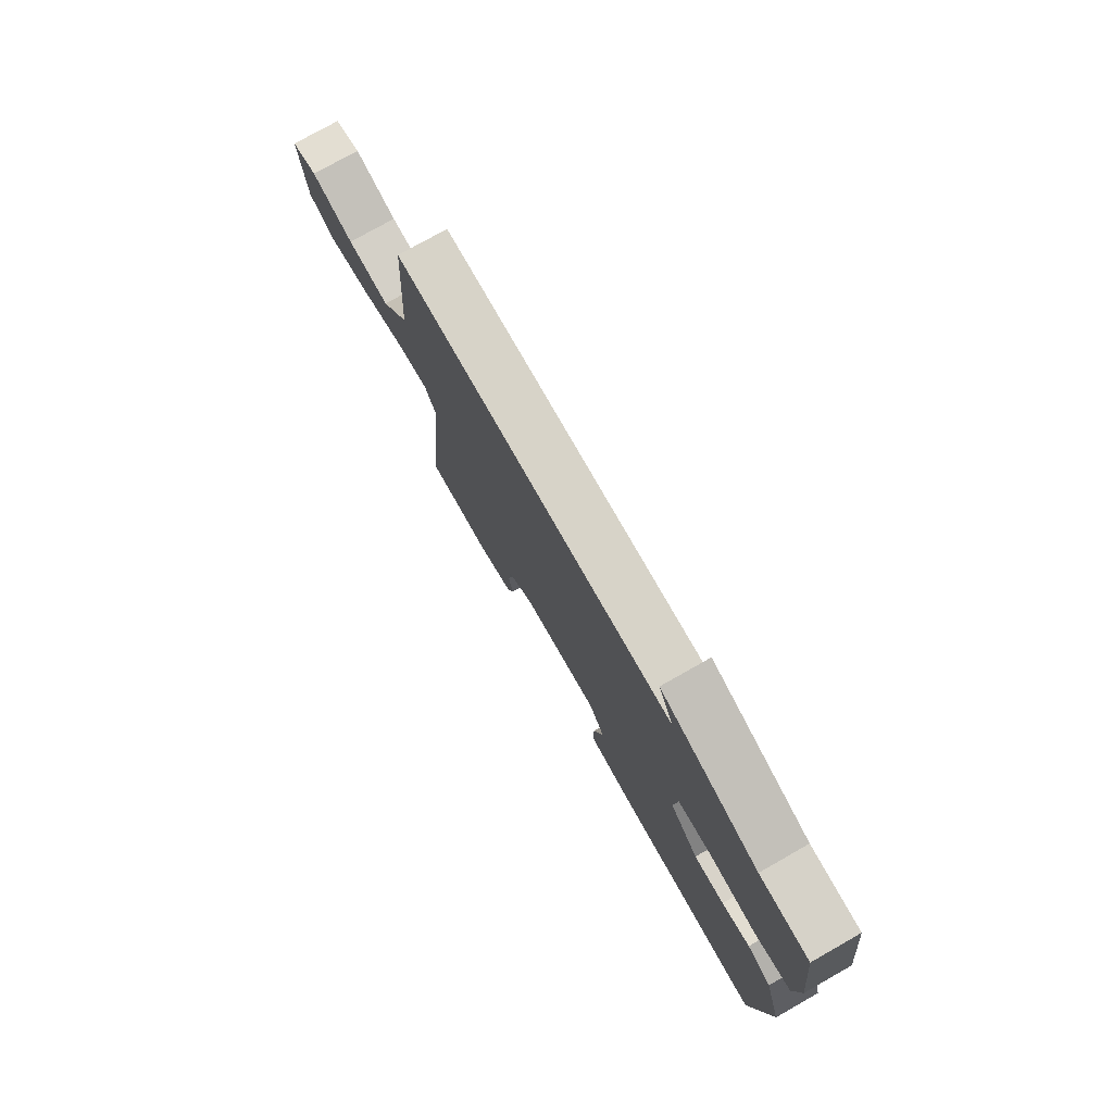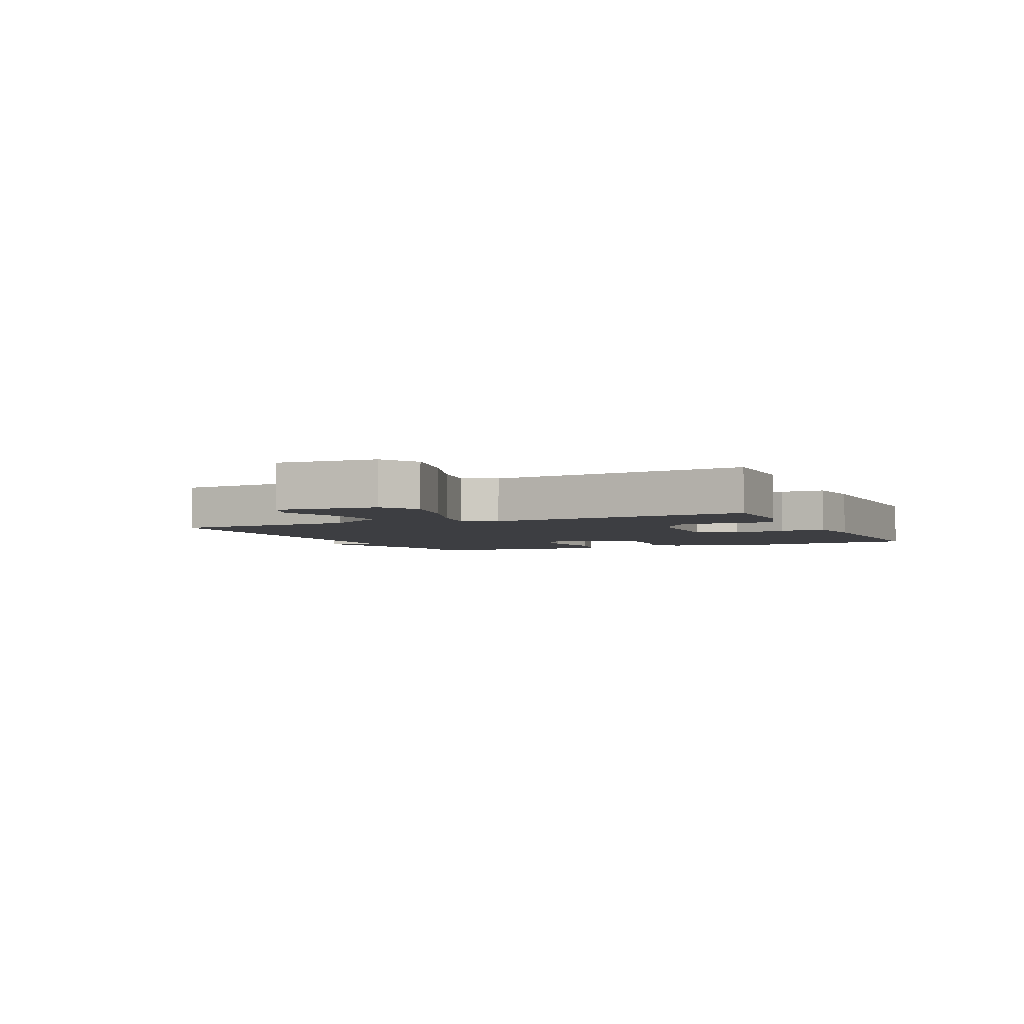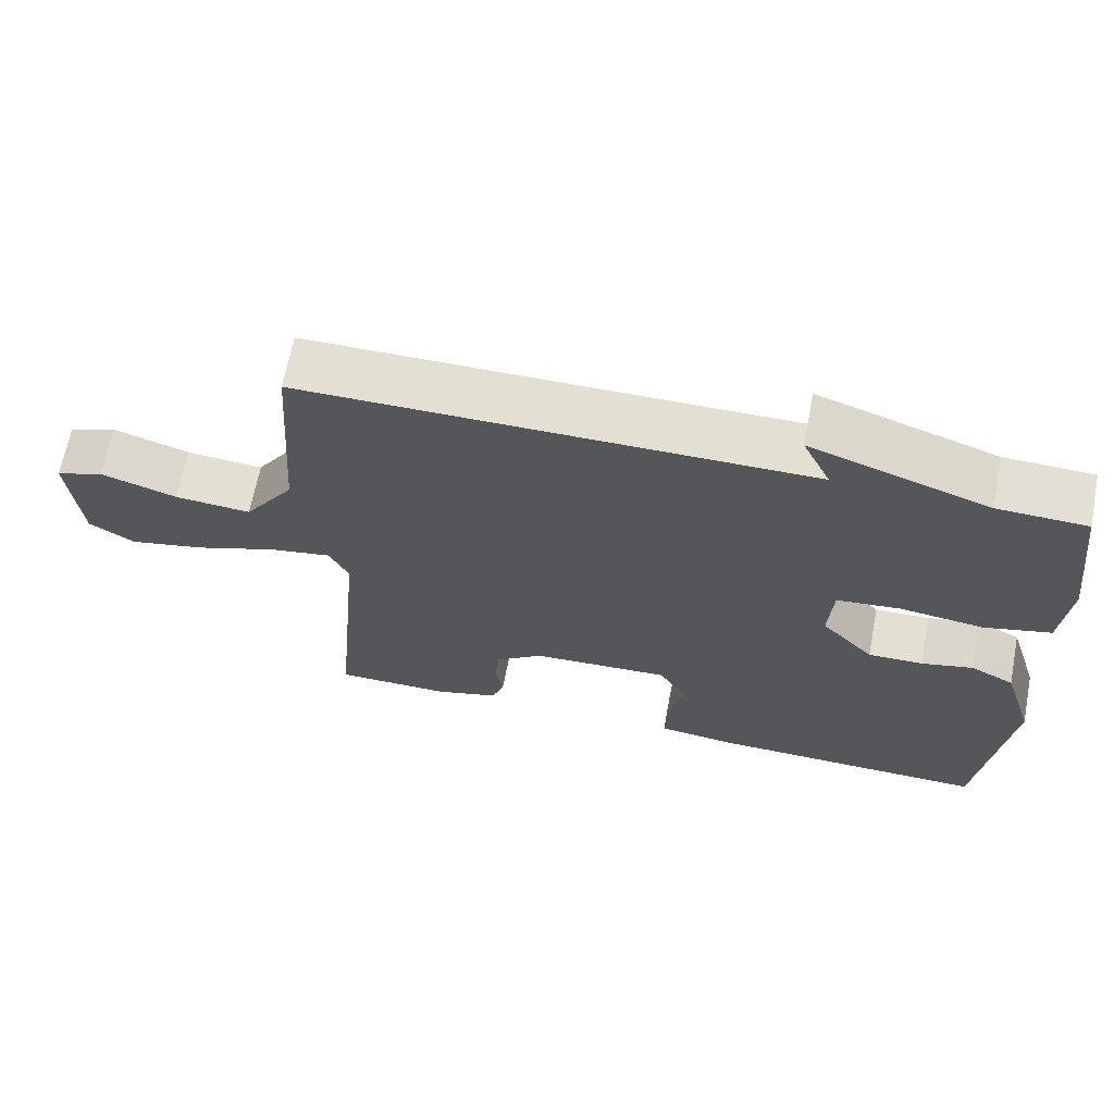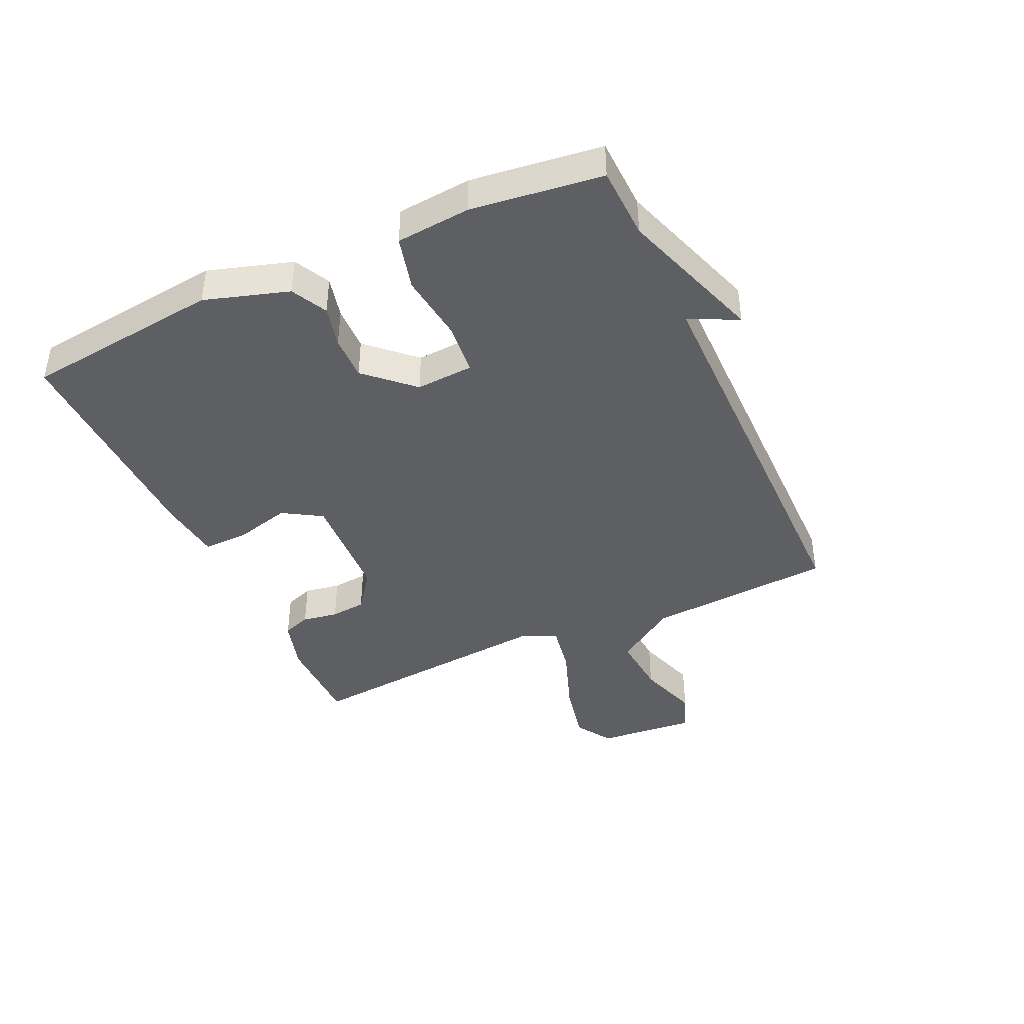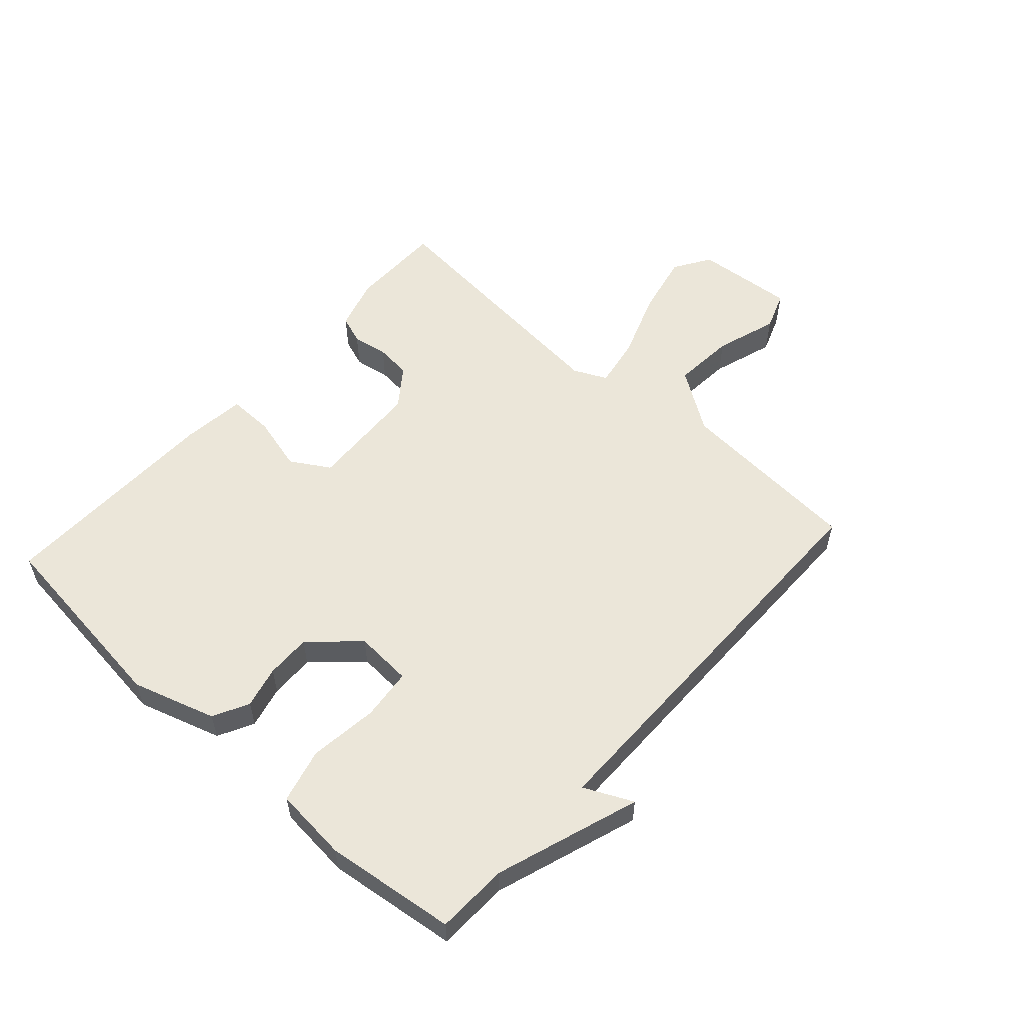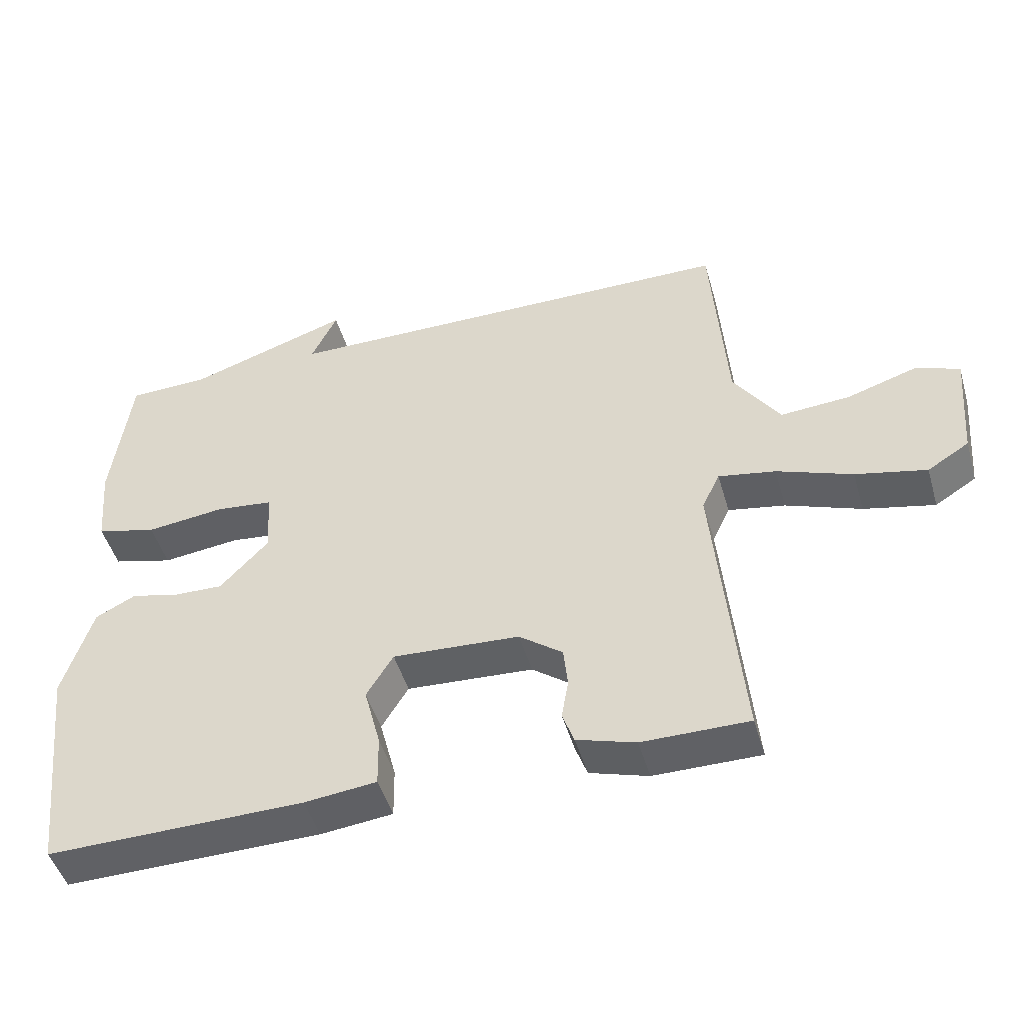
<metadata>
{"format":"obj","ext":"obj","renderer":"f3d","projection":"perspective","resolution":1024,"background":"white","views":[{"elev":76.8,"azim":-119.5,"up":"+Z"},{"elev":-3.6,"azim":114.5,"up":"+Y"},{"elev":66.5,"azim":-169.1,"up":"+Z"},{"elev":-41.4,"azim":-65.3,"up":"+Y"},{"elev":55.8,"azim":-47.9,"up":"+Y"},{"elev":-47.5,"azim":16.0,"up":"+Z"}]}
</metadata>
<code>
v 0.5 0.07 0.5
v 0.522 0.07 0.192
v 0.59 0.07 0.091
v 0.693 0.07 0.099
v 0.796 0.07 0.132
v 0.86 0.07 0.108
v 0.846 0.07 -0.056
v 0.785 0.07 -0.094
v 0.681 0.07 -0.071
v 0.57 0.07 -0.03
v 0.486 0.07 -0.015
v 0.46 0.07 -0.07
v 0.5 0.07 -0.5
v 0.344 0.07 -0.5
v 0.258 0.07 -0.474
v 0.241 0.07 -0.427
v 0.251 0.07 -0.368
v 0.245 0.07 -0.309
v 0.181 0.07 -0.261
v -0.005 0.07 -0.251
v -0.044 0.07 -0.315
v -0.02 0.07 -0.407
v -0.019 0.07 -0.482
v -0.124 0.07 -0.494
v -0.5 0.07 -0.5
v -0.538 0.07 -0.175
v -0.495 0.07 -0.037
v -0.436 0.07 -0.007
v -0.367 0.07 -0.024
v -0.293 0.07 -0.026
v -0.222 0.07 0.05
v -0.228 0.07 0.145
v -0.313 0.07 0.154
v -0.427 0.07 0.14
v -0.516 0.07 0.163
v -0.527 0.07 0.285
v -0.5 0.07 0.5
v -0.381 0.07 0.504
v -0.143 0.07 0.584
v -0.181 0.07 0.504
v 0.5 0 0.5
v 0.522 0 0.192
v 0.59 0 0.091
v 0.693 0 0.099
v 0.796 0 0.132
v 0.86 0 0.108
v 0.846 0 -0.056
v 0.785 0 -0.094
v 0.681 0 -0.071
v 0.57 0 -0.03
v 0.486 0 -0.015
v 0.46 0 -0.07
v 0.5 0 -0.5
v 0.344 0 -0.5
v 0.258 0 -0.474
v 0.241 0 -0.427
v 0.251 0 -0.368
v 0.245 0 -0.309
v 0.181 0 -0.261
v -0.005 0 -0.251
v -0.044 0 -0.315
v -0.02 0 -0.407
v -0.019 0 -0.482
v -0.124 0 -0.494
v -0.5 0 -0.5
v -0.538 0 -0.175
v -0.495 0 -0.037
v -0.436 0 -0.007
v -0.367 0 -0.024
v -0.293 0 -0.026
v -0.222 0 0.05
v -0.228 0 0.145
v -0.313 0 0.154
v -0.427 0 0.14
v -0.516 0 0.163
v -0.527 0 0.285
v -0.5 0 0.5
v -0.381 0 0.504
v -0.143 0 0.584
v -0.181 0 0.504
f 38 39 40
f 38 40 1
f 37 38 1
f 36 37 1
f 35 36 1
f 34 35 1
f 33 34 1
f 32 33 1 2
f 31 32 2 3
f 30 31 3
f 27 28 29
f 26 27 29
f 25 26 29
f 24 25 29
f 23 24 29
f 22 23 29
f 21 22 29
f 20 21 29 30
f 19 20 30 3
f 15 16 17
f 14 15 17
f 13 14 17
f 12 13 17
f 11 12 17 18
f 8 9 10
f 7 8 10
f 6 7 10
f 5 6 10
f 4 5 10
f 4 10 11
f 3 4 11
f 19 3 11
f 11 18 19
f 80 79 78
f 41 80 78
f 41 78 77
f 41 77 76
f 41 76 75
f 41 75 74
f 41 74 73
f 42 41 73 72
f 43 42 72 71
f 43 71 70
f 69 68 67
f 69 67 66
f 69 66 65
f 69 65 64
f 69 64 63
f 69 63 62
f 69 62 61
f 70 69 61 60
f 43 70 60 59
f 57 56 55
f 57 55 54
f 57 54 53
f 57 53 52
f 58 57 52 51
f 50 49 48
f 50 48 47
f 50 47 46
f 50 46 45
f 50 45 44
f 51 50 44
f 51 44 43
f 51 43 59
f 59 58 51
f 1 41 42 2
f 2 42 43 3
f 3 43 44 4
f 4 44 45 5
f 5 45 46 6
f 6 46 47 7
f 7 47 48 8
f 8 48 49 9
f 9 49 50 10
f 10 50 51 11
f 11 51 52 12
f 12 52 53 13
f 13 53 54 14
f 14 54 55 15
f 15 55 56 16
f 16 56 57 17
f 17 57 58 18
f 18 58 59 19
f 19 59 60 20
f 20 60 61 21
f 21 61 62 22
f 22 62 63 23
f 23 63 64 24
f 24 64 65 25
f 25 65 66 26
f 26 66 67 27
f 27 67 68 28
f 28 68 69 29
f 29 69 70 30
f 30 70 71 31
f 31 71 72 32
f 32 72 73 33
f 33 73 74 34
f 34 74 75 35
f 35 75 76 36
f 36 76 77 37
f 37 77 78 38
f 38 78 79 39
f 39 79 80 40
f 40 80 41 1

</code>
